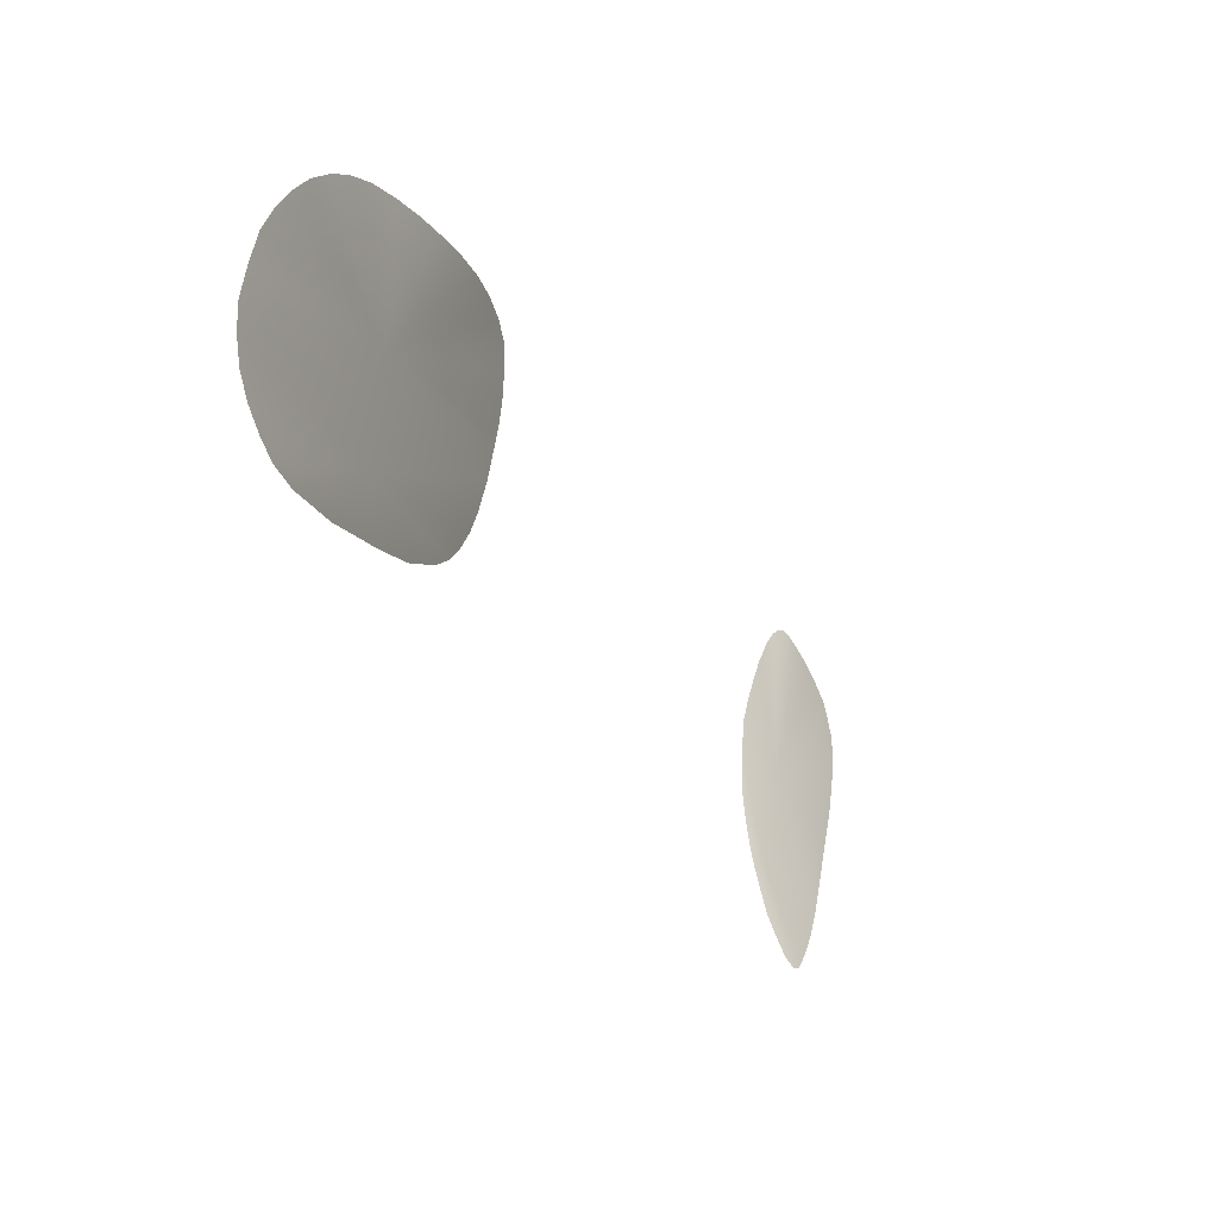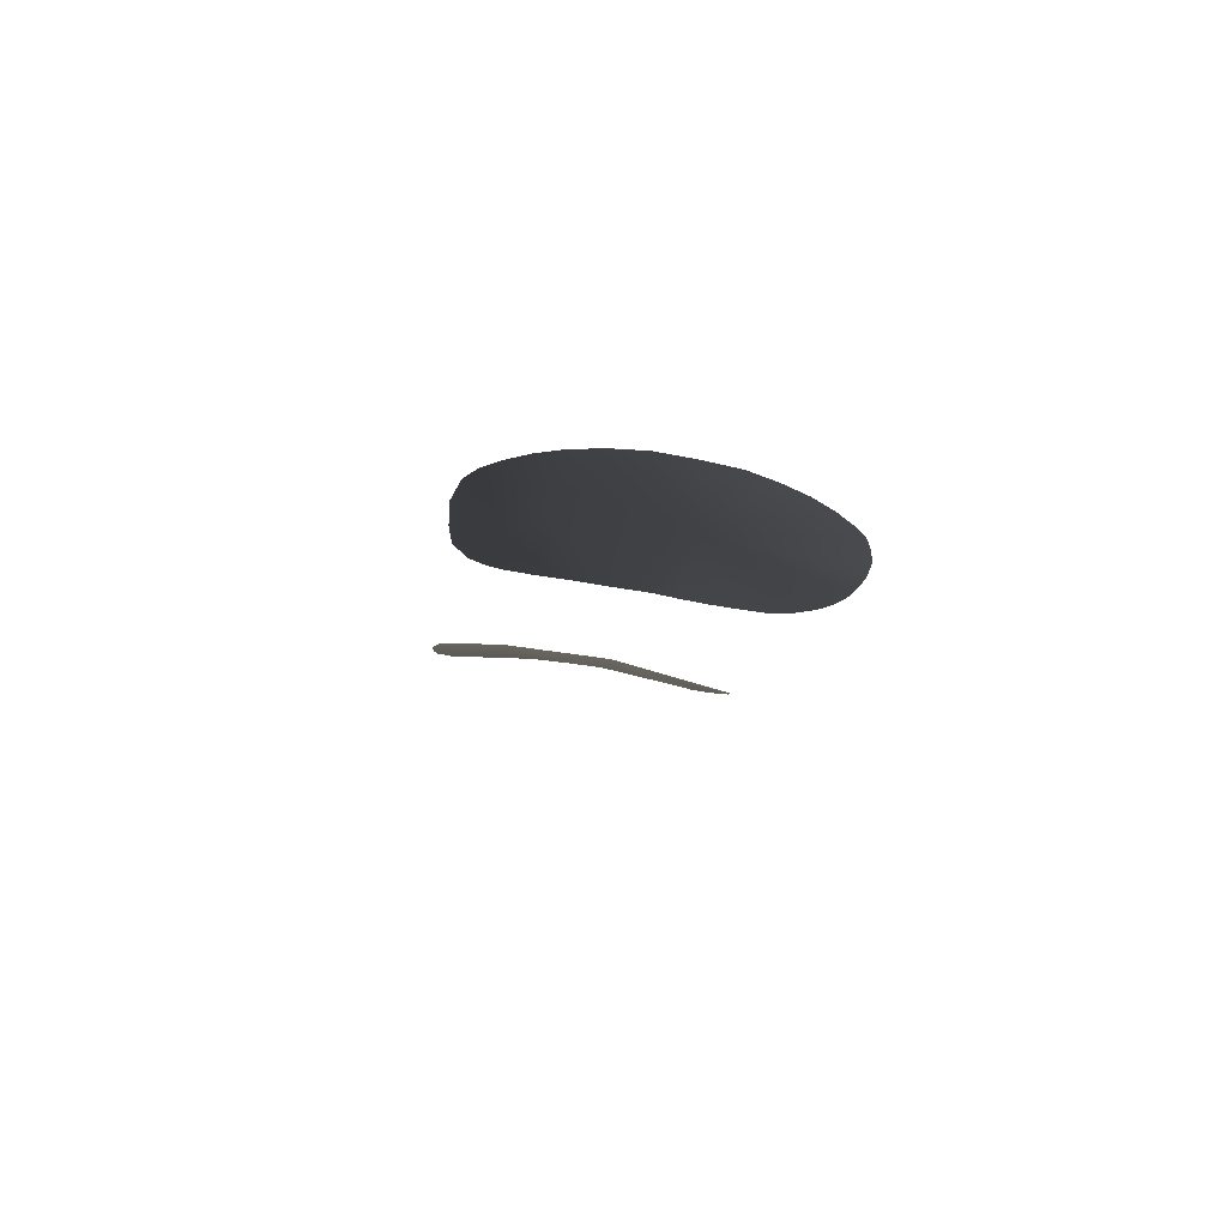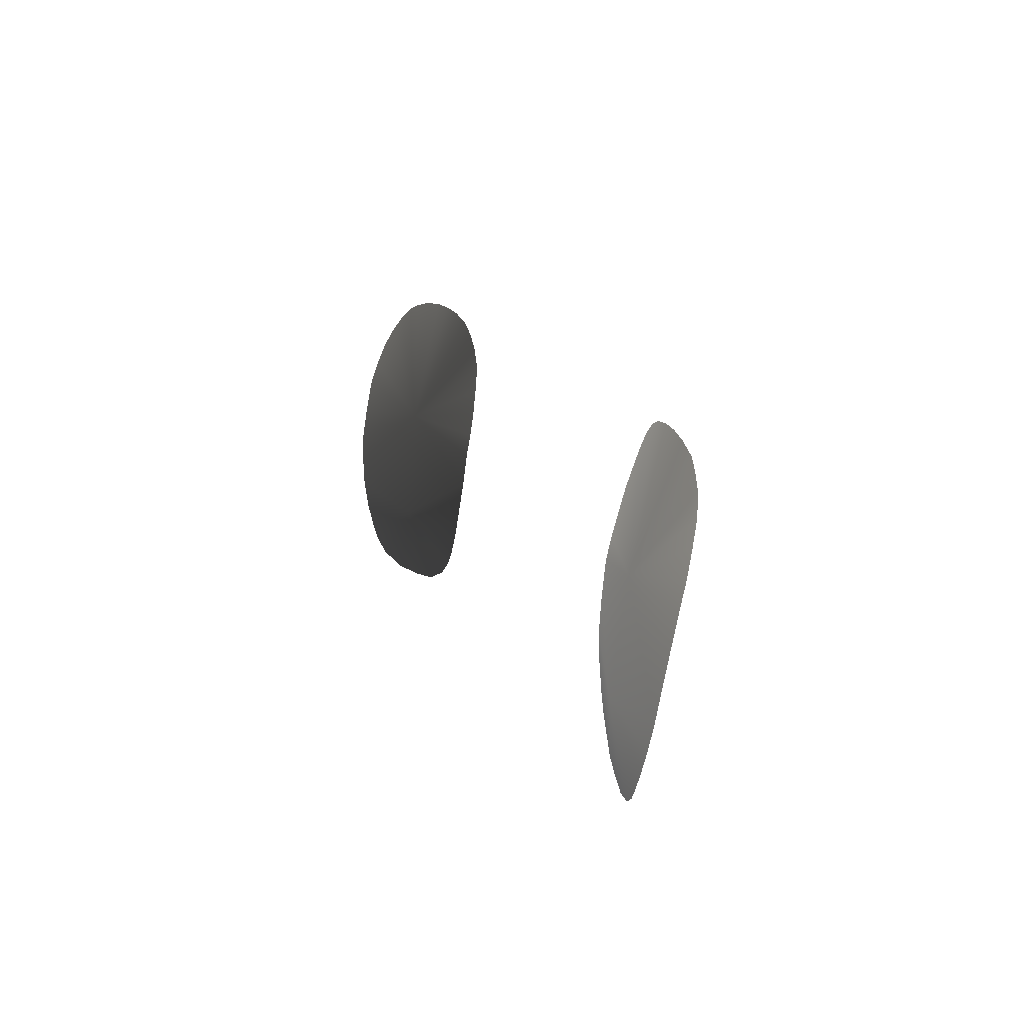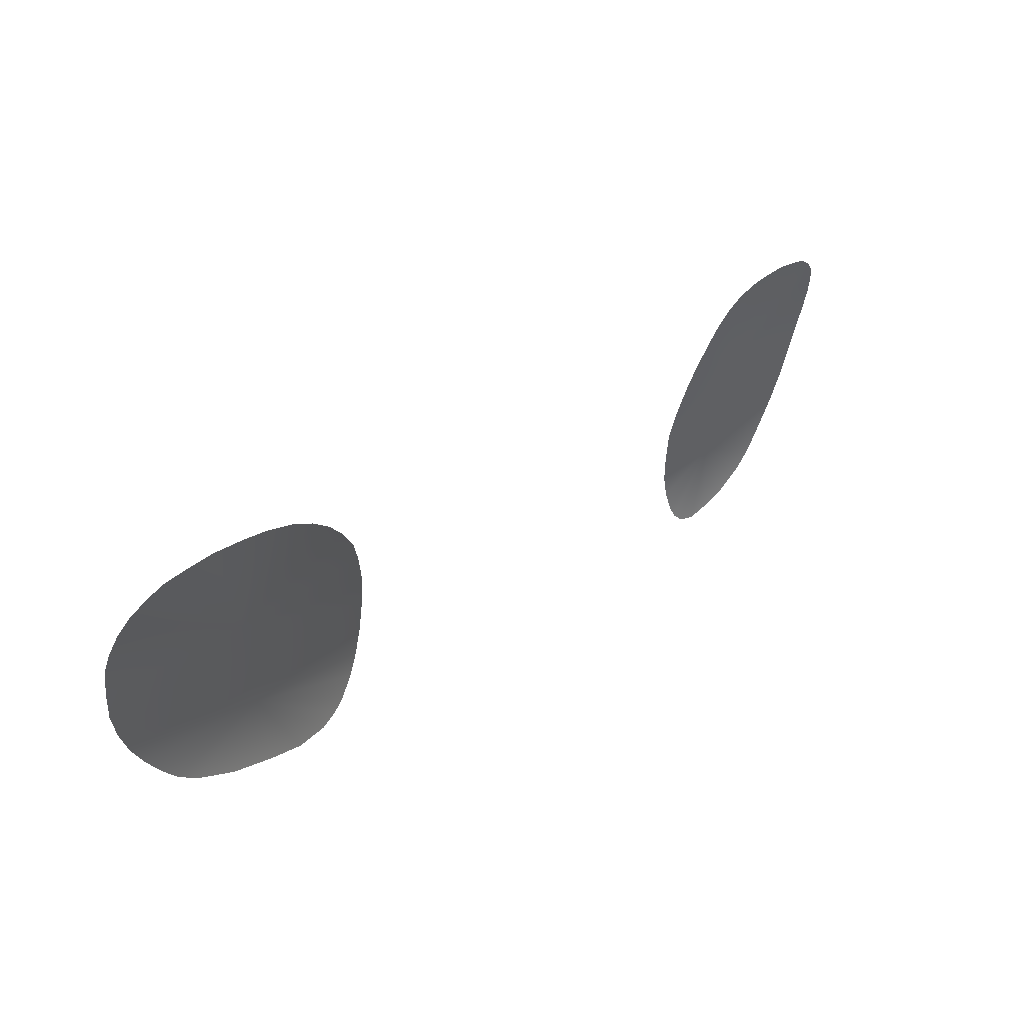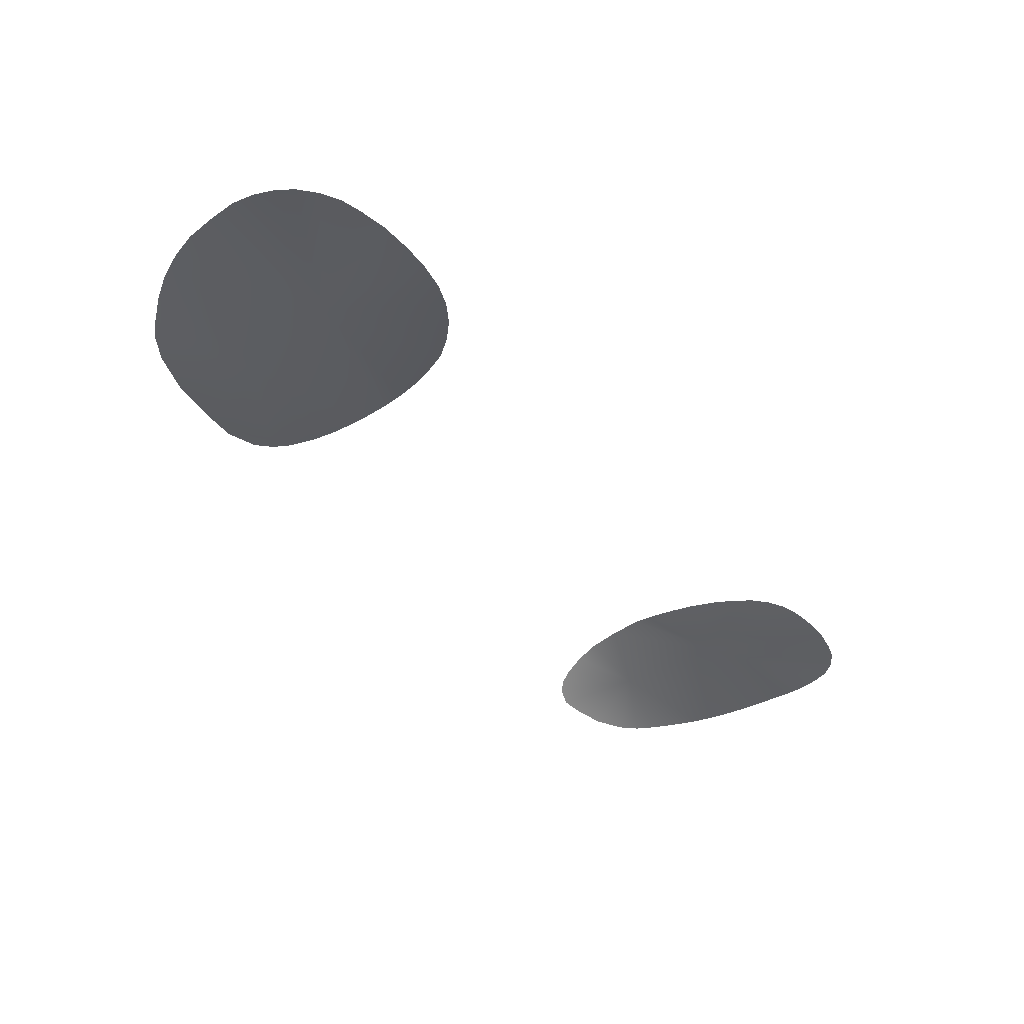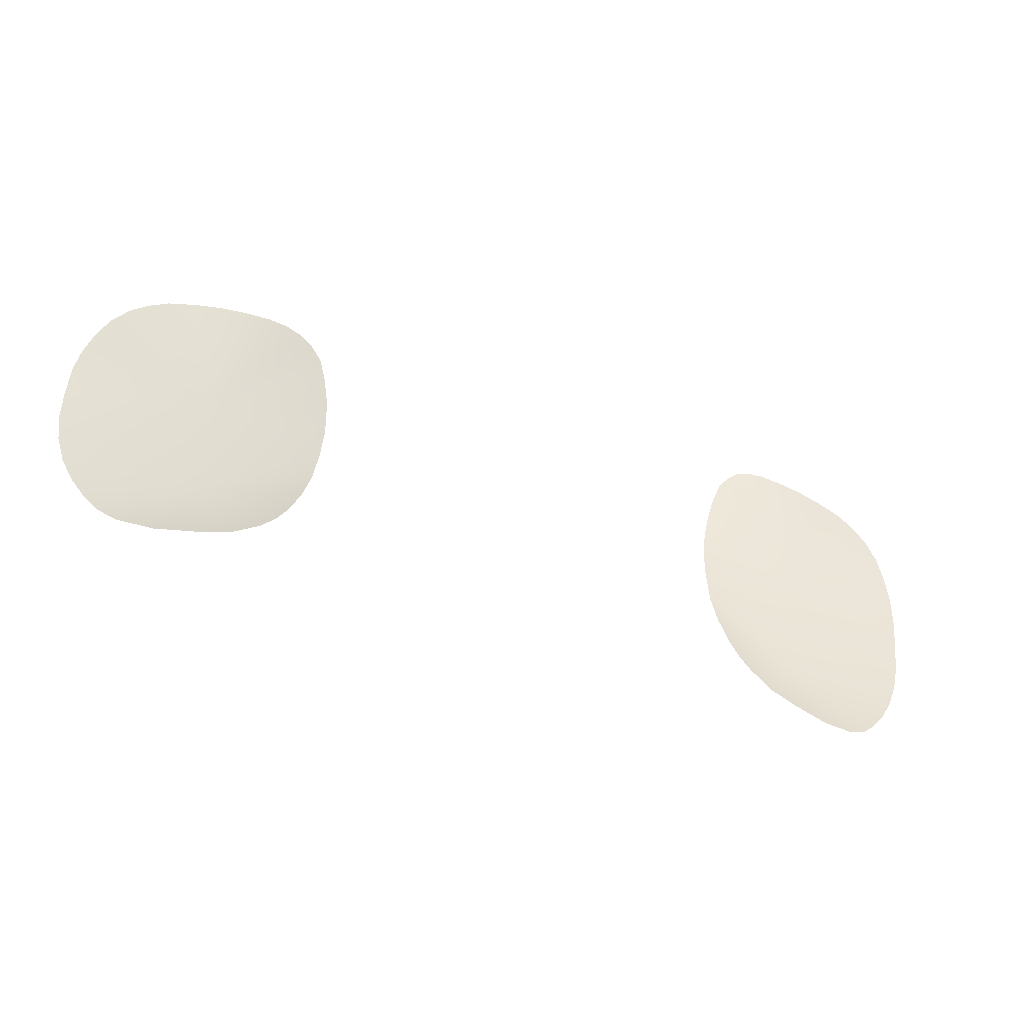
<metadata>
{"format":"obj","ext":"obj","renderer":"f3d","projection":"perspective","resolution":1024,"background":"white","views":[{"elev":-40.3,"azim":-58.6,"up":"+Z"},{"elev":-10.0,"azim":-96.0,"up":"+Y"},{"elev":16.0,"azim":-109.4,"up":"+Z"},{"elev":38.6,"azim":-41.1,"up":"+Z"},{"elev":-48.9,"azim":-48.8,"up":"+Y"},{"elev":-52.2,"azim":-21.1,"up":"+Z"}]}
</metadata>
<code>
g misaki_eye
v 0.04325 -0.07392 0.736
v 0.06356 -0.06779 0.731
v 0.04464 -0.07354 0.7306
v 0.04245 -0.07476 0.7429
v 0.06569 -0.0702 0.7542
v 0.04219 -0.0756 0.7497
v 0.09195 -0.0641 0.7378
v 0.04251 -0.07657 0.7543
v 0.04316 -0.07754 0.759
v 0.04431 -0.07848 0.7641
v 0.04593 -0.07944 0.7691
v 0.04818 -0.07965 0.7728
v 0.05089 -0.07955 0.7759
v 0.05425 -0.07919 0.7783
v 0.05814 -0.07857 0.7797
v 0.06306 -0.07778 0.7805
v 0.06798 -0.07714 0.7805
v 0.07355 -0.07623 0.78
v 0.079 -0.07541 0.7786
v 0.08283 -0.07436 0.777
v 0.08617 -0.07339 0.7746
v 0.08927 -0.0719 0.771
v 0.09129 -0.07031 0.767
v 0.09284 -0.06871 0.7622
v 0.09362 -0.06717 0.7571
v 0.09355 -0.06578 0.7503
v 0.09315 -0.0646 0.7435
v 0.08995 -0.06382 0.732
v 0.0873 -0.06391 0.7271
v 0.08411 -0.06431 0.7226
v 0.08133 -0.0648 0.7195
v 0.07745 -0.06561 0.7171
v 0.07028 -0.06745 0.7155
v 0.06232 -0.06952 0.7157
v 0.05649 -0.07103 0.7164
v 0.05141 -0.07232 0.7192
v 0.0487 -0.07282 0.722
v 0.04677 -0.07315 0.7252
v -0.04325 -0.07392 0.736
v -0.04464 -0.07354 0.7306
v -0.06356 -0.06779 0.731
v -0.04245 -0.07476 0.7429
v -0.06569 -0.0702 0.7542
v -0.04219 -0.0756 0.7497
v -0.09195 -0.0641 0.7378
v -0.04251 -0.07657 0.7543
v -0.04316 -0.07754 0.759
v -0.04431 -0.07848 0.7641
v -0.04593 -0.07944 0.7691
v -0.04818 -0.07965 0.7728
v -0.05089 -0.07955 0.7759
v -0.05425 -0.07919 0.7783
v -0.05814 -0.07857 0.7797
v -0.06306 -0.07778 0.7805
v -0.06798 -0.07714 0.7805
v -0.07355 -0.07623 0.78
v -0.079 -0.07541 0.7786
v -0.08283 -0.07436 0.777
v -0.08617 -0.07339 0.7746
v -0.08927 -0.0719 0.771
v -0.09129 -0.07031 0.767
v -0.09284 -0.06871 0.7622
v -0.09362 -0.06717 0.7571
v -0.09355 -0.06578 0.7503
v -0.09315 -0.0646 0.7435
v -0.08995 -0.06382 0.732
v -0.0873 -0.06391 0.7271
v -0.08411 -0.06431 0.7226
v -0.08133 -0.0648 0.7195
v -0.07745 -0.06561 0.7171
v -0.07028 -0.06745 0.7155
v -0.06232 -0.06952 0.7157
v -0.05649 -0.07103 0.7164
v -0.05141 -0.07232 0.7192
v -0.0487 -0.07282 0.722
v -0.04677 -0.07315 0.7252
f 1 2 3
f 4 2 1
f 4 5 2
f 6 5 4
f 2 5 7
f 8 5 6
f 9 5 8
f 9 10 5
f 5 10 11
f 5 11 12
f 5 12 13
f 5 13 14
f 5 14 15
f 5 15 16
f 5 16 17
f 5 17 18
f 5 18 19
f 5 19 20
f 5 20 21
f 5 21 22
f 5 22 23
f 5 23 24
f 5 24 25
f 26 5 25
f 27 5 26
f 7 5 27
f 2 7 28
f 29 2 28
f 30 2 29
f 31 2 30
f 32 2 31
f 33 2 32
f 34 2 33
f 35 2 34
f 36 2 35
f 37 2 36
f 38 2 37
f 3 2 38
f 39 40 41
f 42 39 41
f 42 41 43
f 44 42 43
f 41 45 43
f 46 44 43
f 47 46 43
f 47 43 48
f 43 49 48
f 43 50 49
f 43 51 50
f 43 52 51
f 43 53 52
f 43 54 53
f 43 55 54
f 43 56 55
f 43 57 56
f 43 58 57
f 43 59 58
f 43 60 59
f 43 61 60
f 43 62 61
f 43 63 62
f 64 63 43
f 65 64 43
f 45 65 43
f 41 66 45
f 67 66 41
f 68 67 41
f 69 68 41
f 70 69 41
f 71 70 41
f 72 71 41
f 73 72 41
f 74 73 41
f 75 74 41
f 76 75 41
f 40 76 41

</code>
